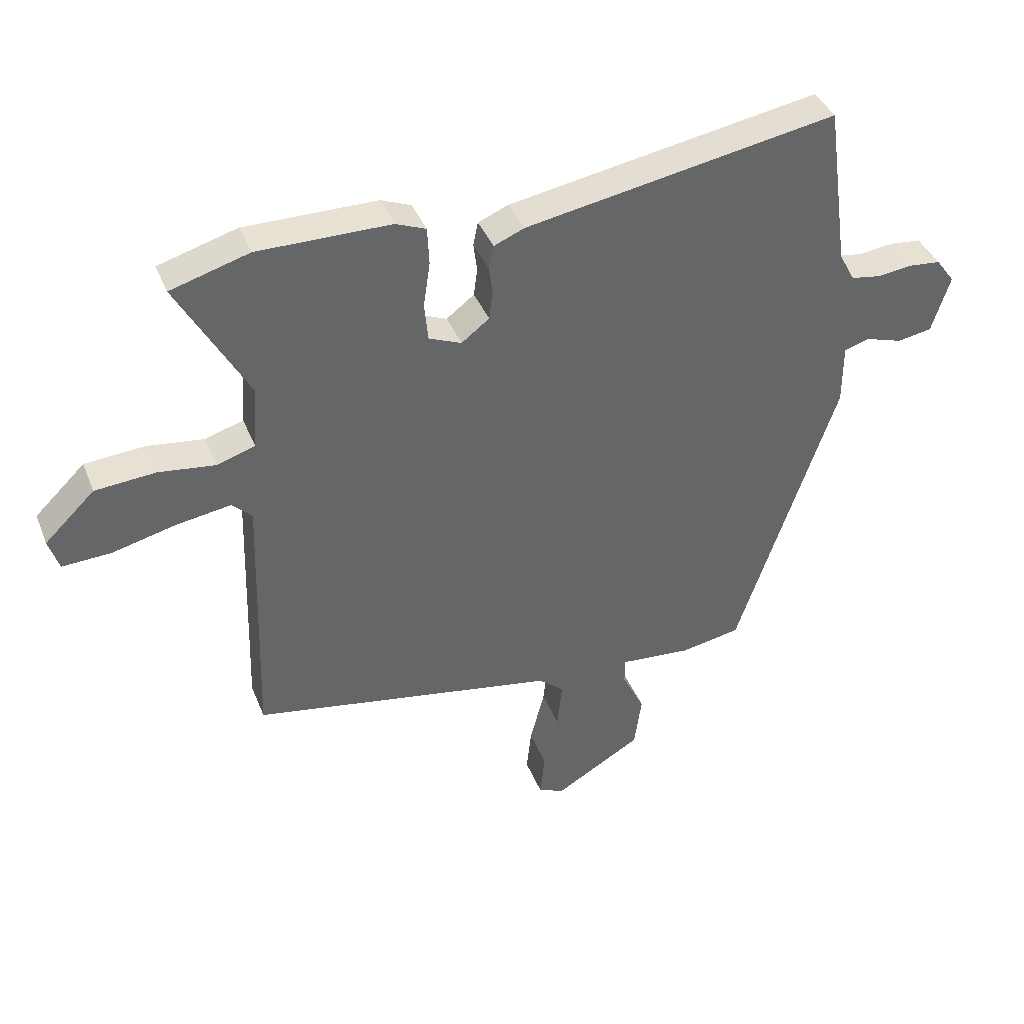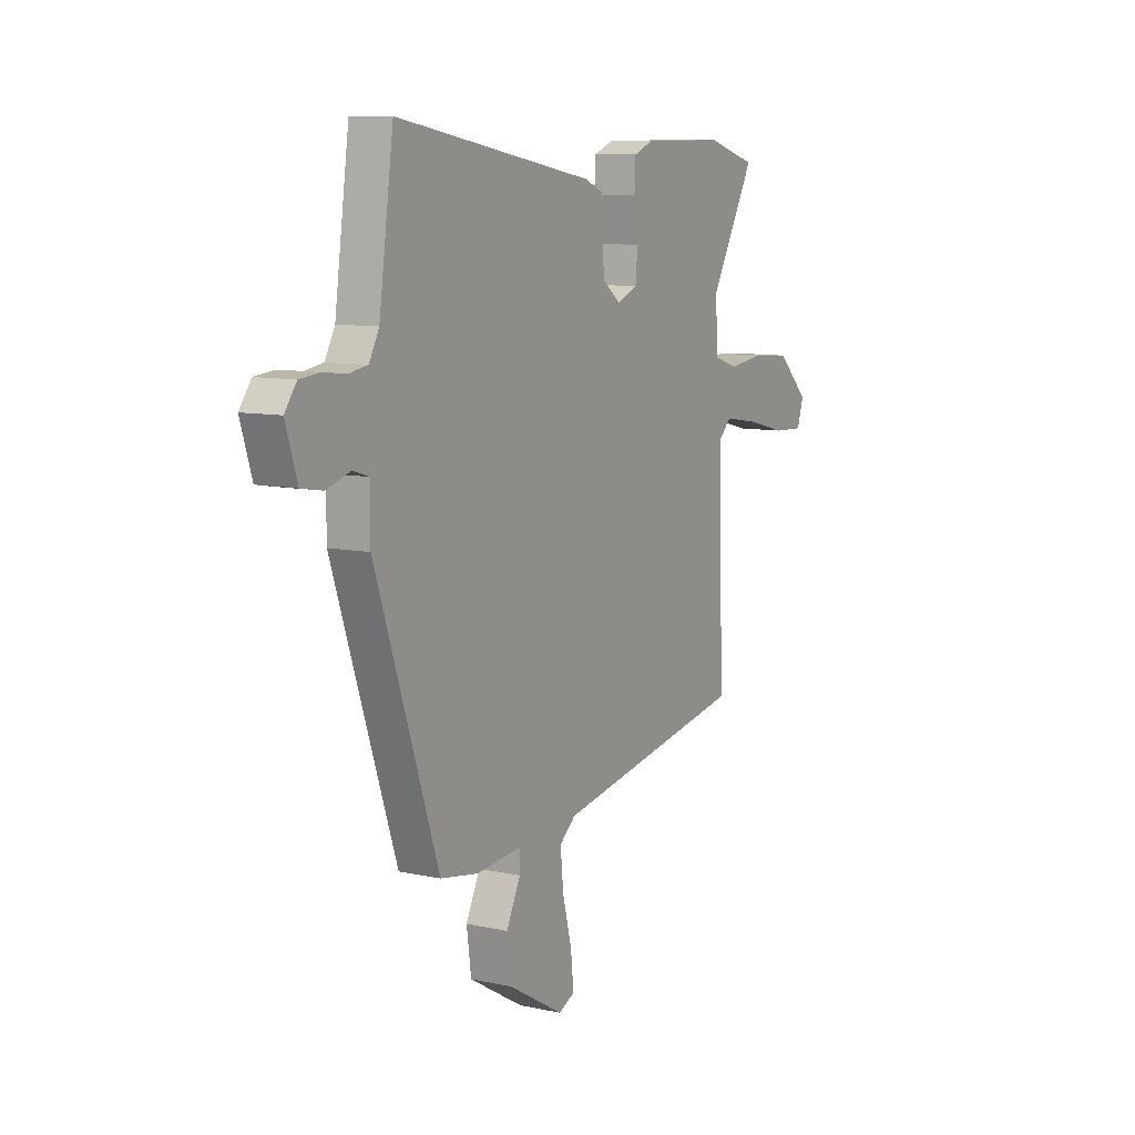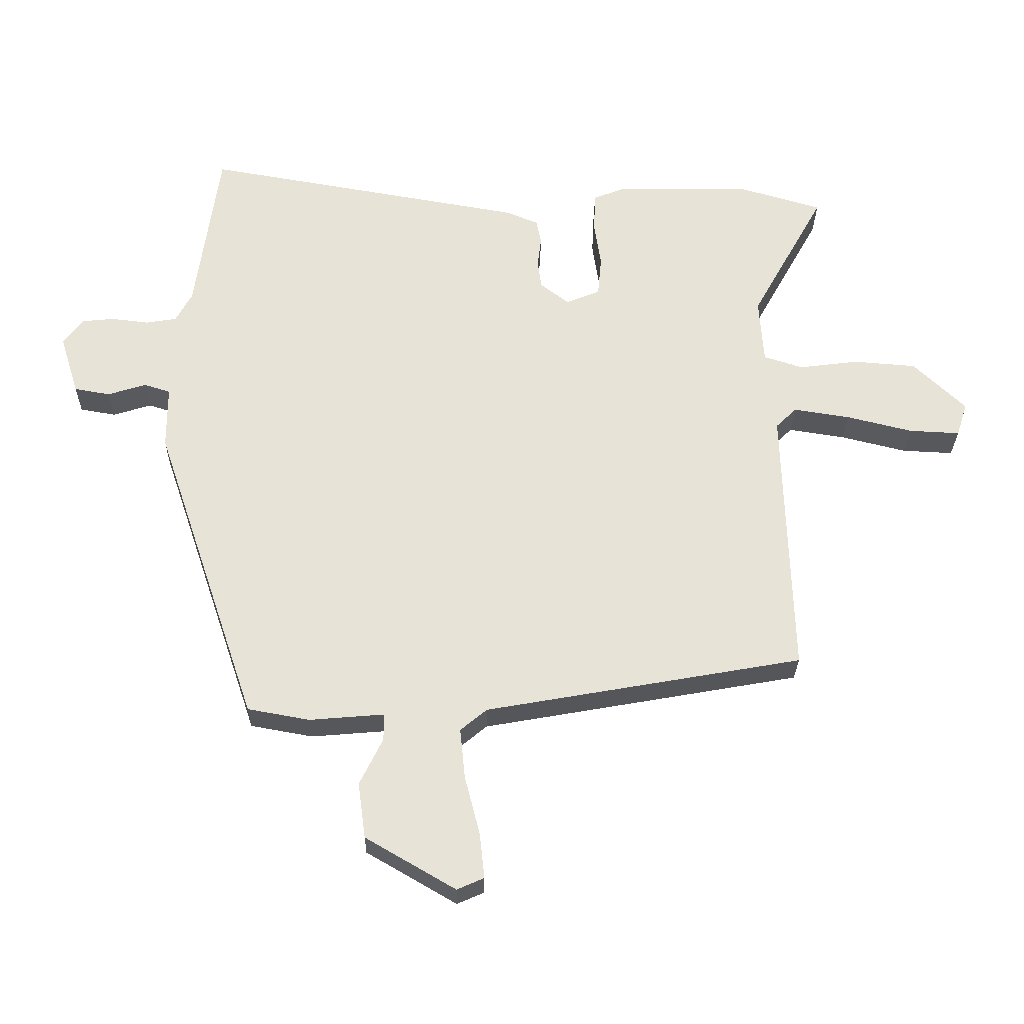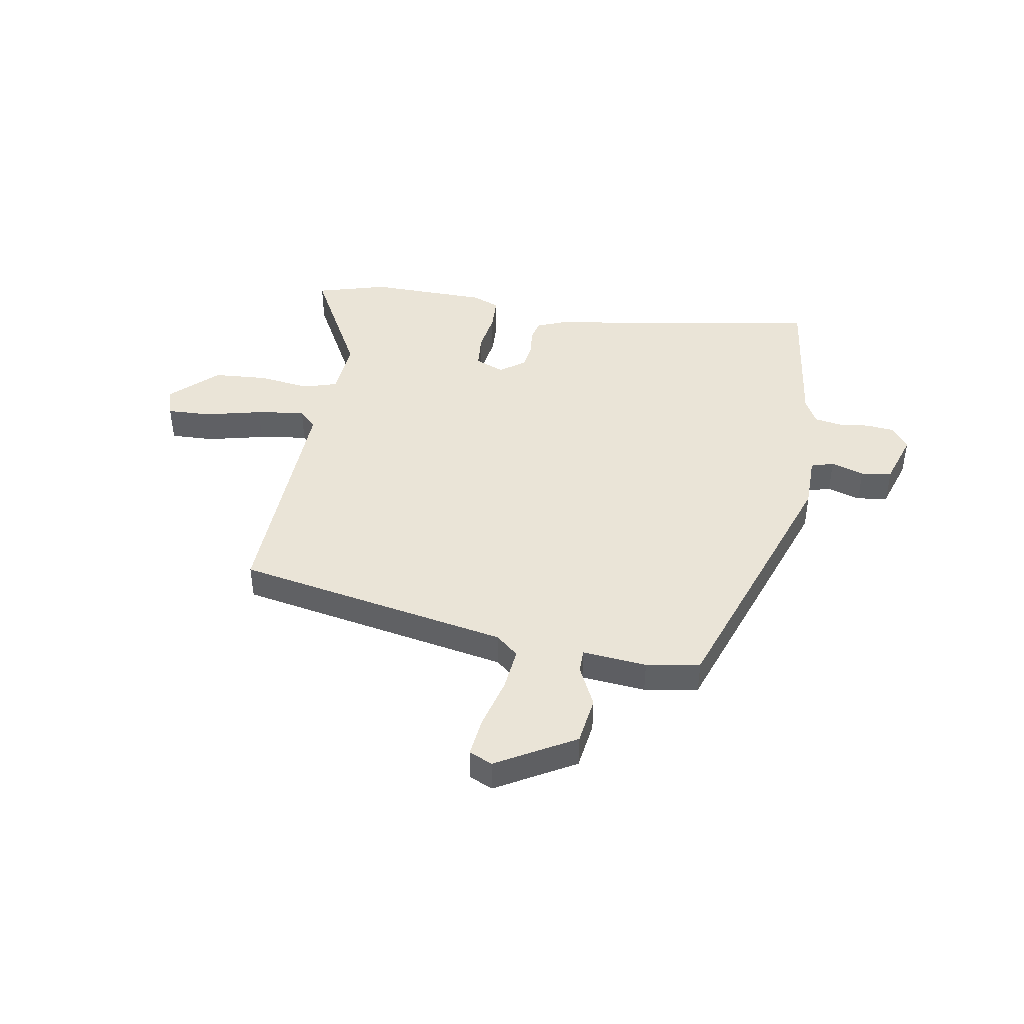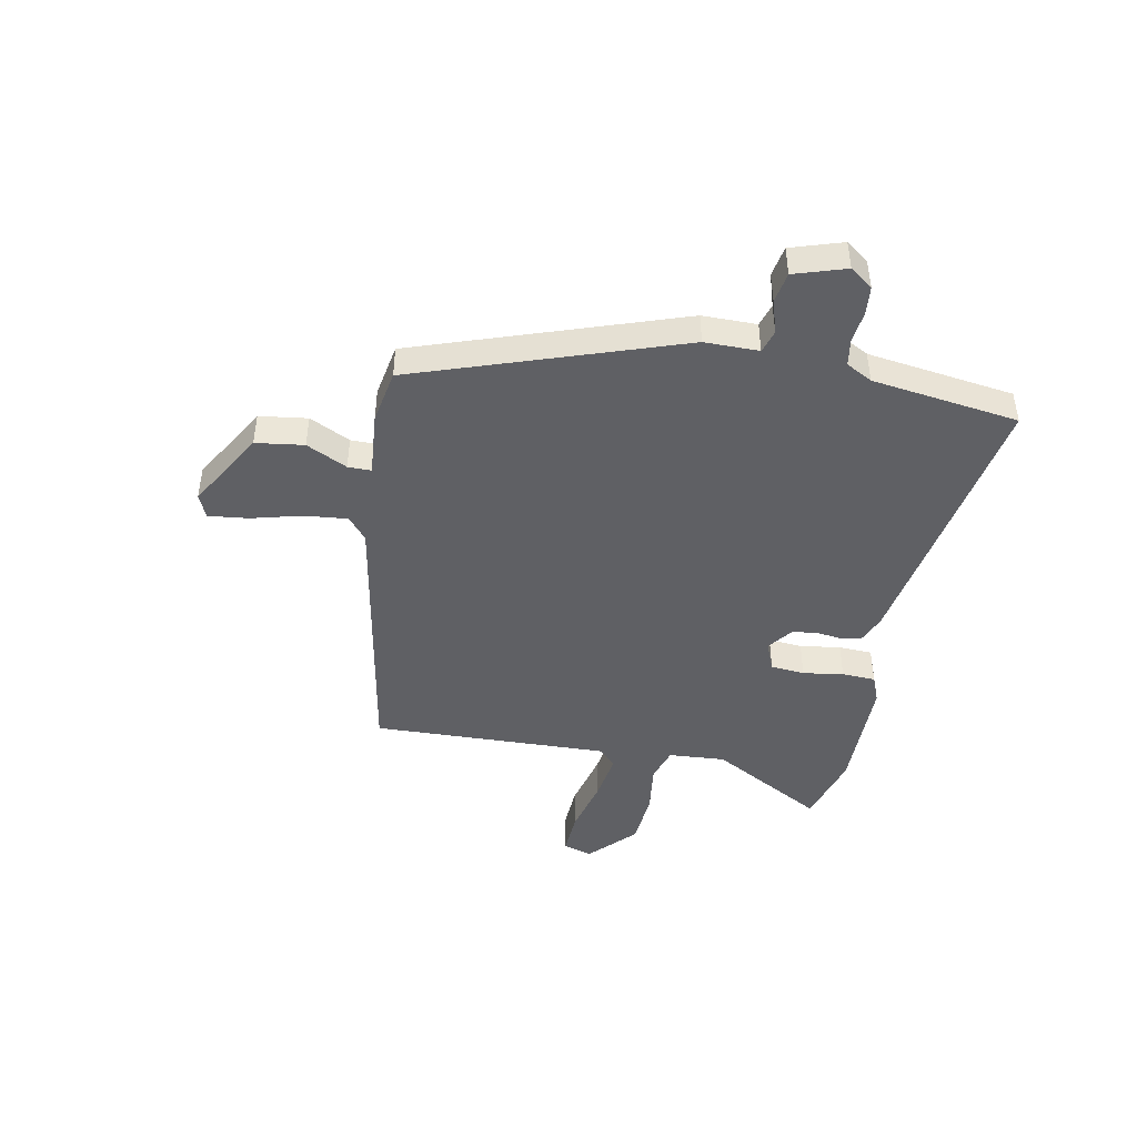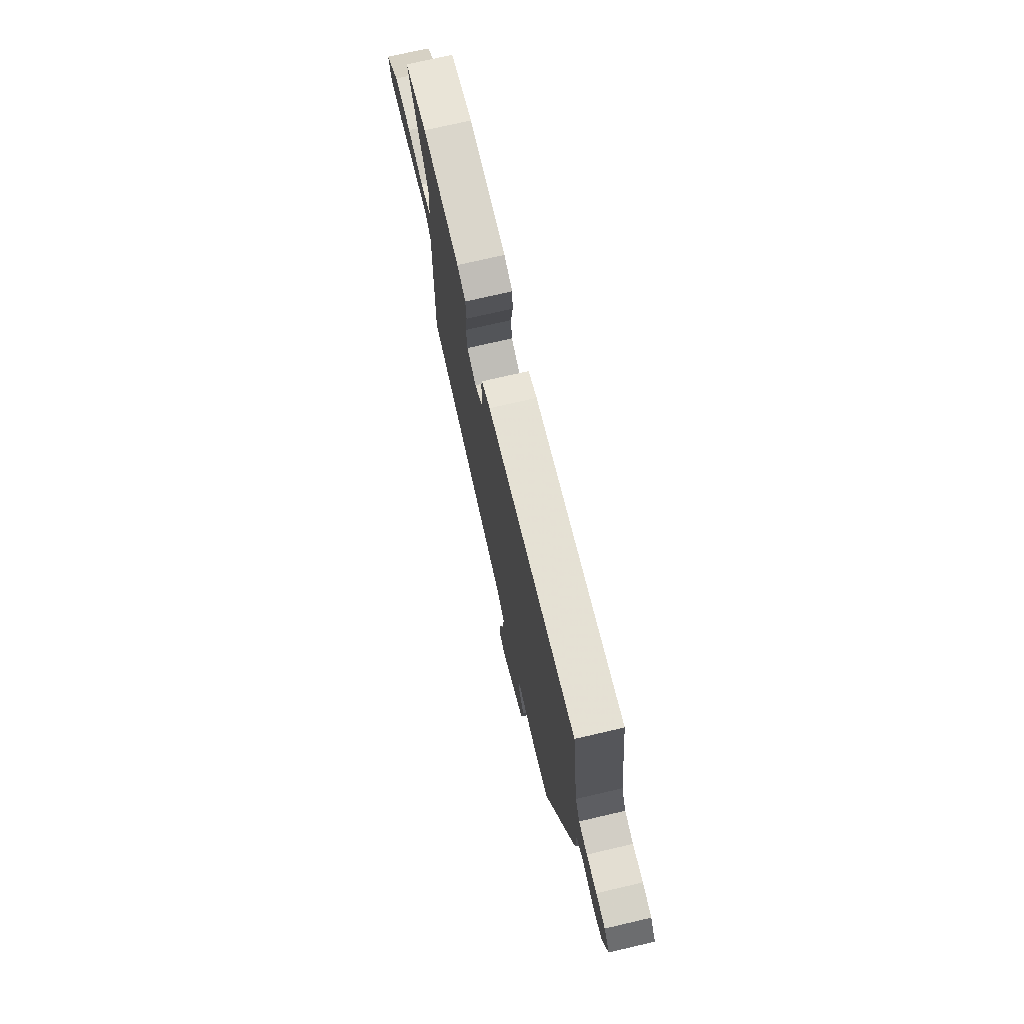
<metadata>
{"format":"obj","ext":"obj","renderer":"f3d","projection":"perspective","resolution":1024,"background":"white","views":[{"elev":39.7,"azim":159.4,"up":"+Z"},{"elev":9.6,"azim":-60.5,"up":"+Z"},{"elev":-27.6,"azim":-0.8,"up":"+Z"},{"elev":43.7,"azim":-169.7,"up":"+Y"},{"elev":-45.2,"azim":-100.8,"up":"+Y"},{"elev":73.7,"azim":-103.1,"up":"+Z"}]}
</metadata>
<code>
v -0.464 0.07 0.542
v 0.052 0.07 0.452
v 0.102 0.07 0.431
v 0.11 0.07 0.392
v 0.104 0.07 0.345
v 0.11 0.07 0.299
v 0.156 0.07 0.264
v 0.21 0.07 0.286
v 0.216 0.07 0.349
v 0.205 0.07 0.424
v 0.208 0.07 0.486
v 0.258 0.07 0.506
v 0.477 0.07 0.507
v 0.607 0.07 0.469
v 0.49 0.07 0.259
v 0.497 0.07 0.154
v 0.56 0.07 0.134
v 0.654 0.07 0.146
v 0.754 0.07 0.138
v 0.837 0.07 0.058
v 0.82 0.07 0.005
v 0.739 0.07 0.009
v 0.634 0.07 0.035
v 0.544 0.07 0.049
v 0.511 0.07 0.017
v 0.524 0.07 -0.42
v 0.018 0.07 -0.51
v -0.024 0.07 -0.545
v -0.016 0.07 -0.625
v 0.008 0.07 -0.718
v 0.016 0.07 -0.791
v -0.027 0.07 -0.81
v -0.171 0.07 -0.726
v -0.183 0.07 -0.637
v -0.146 0.07 -0.562
v -0.146 0.07 -0.519
v -0.265 0.07 -0.529
v -0.364 0.07 -0.511
v -0.529 0.07 -0.024
v -0.529 0.07 0.076
v -0.571 0.07 0.089
v -0.632 0.07 0.07
v -0.689 0.07 0.08
v -0.719 0.07 0.175
v -0.688 0.07 0.217
v -0.636 0.07 0.222
v -0.577 0.07 0.215
v -0.528 0.07 0.223
v -0.502 0.07 0.271
v -0.464 0 0.542
v 0.052 0 0.452
v 0.102 0 0.431
v 0.11 0 0.392
v 0.104 0 0.345
v 0.11 0 0.299
v 0.156 0 0.264
v 0.21 0 0.286
v 0.216 0 0.349
v 0.205 0 0.424
v 0.208 0 0.486
v 0.258 0 0.506
v 0.477 0 0.507
v 0.607 0 0.469
v 0.49 0 0.259
v 0.497 0 0.154
v 0.56 0 0.134
v 0.654 0 0.146
v 0.754 0 0.138
v 0.837 0 0.058
v 0.82 0 0.005
v 0.739 0 0.009
v 0.634 0 0.035
v 0.544 0 0.049
v 0.511 0 0.017
v 0.524 0 -0.42
v 0.018 0 -0.51
v -0.024 0 -0.545
v -0.016 0 -0.625
v 0.008 0 -0.718
v 0.016 0 -0.791
v -0.027 0 -0.81
v -0.171 0 -0.726
v -0.183 0 -0.637
v -0.146 0 -0.562
v -0.146 0 -0.519
v -0.265 0 -0.529
v -0.364 0 -0.511
v -0.529 0 -0.024
v -0.529 0 0.076
v -0.571 0 0.089
v -0.632 0 0.07
v -0.689 0 0.08
v -0.719 0 0.175
v -0.688 0 0.217
v -0.636 0 0.222
v -0.577 0 0.215
v -0.528 0 0.223
v -0.502 0 0.271
f 44 45 46 47
f 44 47 48
f 41 42 43 44
f 40 41 44 48
f 39 40 48 49
f 36 37 38 39
f 32 33 34 35
f 32 35 36
f 29 30 31 32
f 28 29 32 36
f 27 28 36 39
f 25 26 27 39
f 20 21 22 23
f 20 23 24
f 17 18 19 20
f 17 20 24
f 16 17 24 25
f 12 13 14 15
f 12 15 16
f 9 10 11 12
f 8 9 12 16
f 7 8 16 25
f 2 3 4 5
f 2 5 6
f 1 2 6
f 49 1 6 7
f 7 25 39 49
f 96 95 94 93
f 97 96 93
f 93 92 91 90
f 97 93 90 89
f 98 97 89 88
f 88 87 86 85
f 84 83 82 81
f 85 84 81
f 81 80 79 78
f 85 81 78 77
f 88 85 77 76
f 88 76 75 74
f 72 71 70 69
f 73 72 69
f 69 68 67 66
f 73 69 66
f 74 73 66 65
f 64 63 62 61
f 65 64 61
f 61 60 59 58
f 65 61 58 57
f 74 65 57 56
f 54 53 52 51
f 55 54 51
f 55 51 50
f 56 55 50 98
f 98 88 74 56
f 1 50 51 2
f 2 51 52 3
f 3 52 53 4
f 4 53 54 5
f 5 54 55 6
f 6 55 56 7
f 7 56 57 8
f 8 57 58 9
f 9 58 59 10
f 10 59 60 11
f 11 60 61 12
f 12 61 62 13
f 13 62 63 14
f 14 63 64 15
f 15 64 65 16
f 16 65 66 17
f 17 66 67 18
f 18 67 68 19
f 19 68 69 20
f 20 69 70 21
f 21 70 71 22
f 22 71 72 23
f 23 72 73 24
f 24 73 74 25
f 25 74 75 26
f 26 75 76 27
f 27 76 77 28
f 28 77 78 29
f 29 78 79 30
f 30 79 80 31
f 31 80 81 32
f 32 81 82 33
f 33 82 83 34
f 34 83 84 35
f 35 84 85 36
f 36 85 86 37
f 37 86 87 38
f 38 87 88 39
f 39 88 89 40
f 40 89 90 41
f 41 90 91 42
f 42 91 92 43
f 43 92 93 44
f 44 93 94 45
f 45 94 95 46
f 46 95 96 47
f 47 96 97 48
f 48 97 98 49
f 49 98 50 1

</code>
